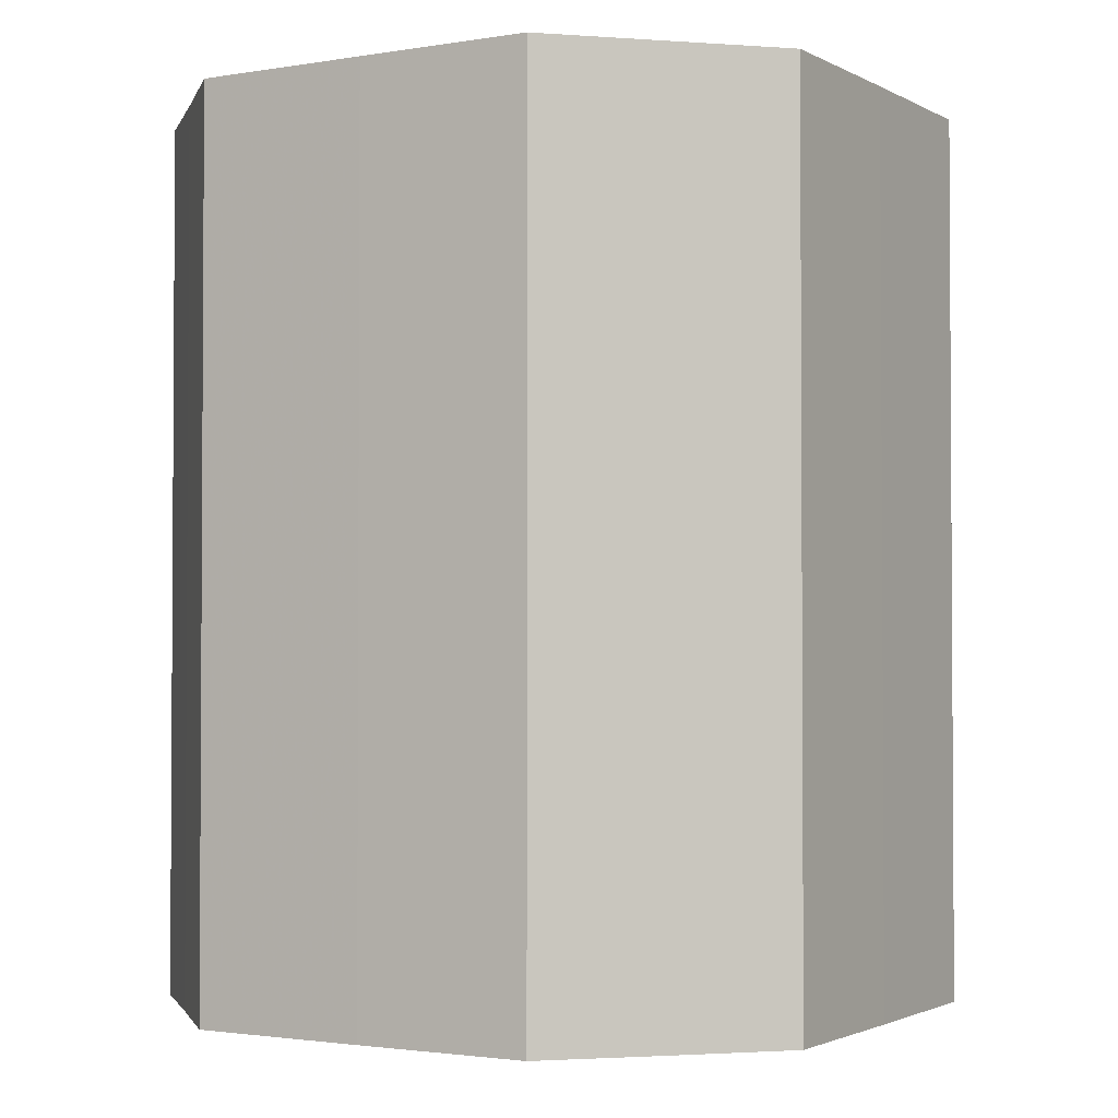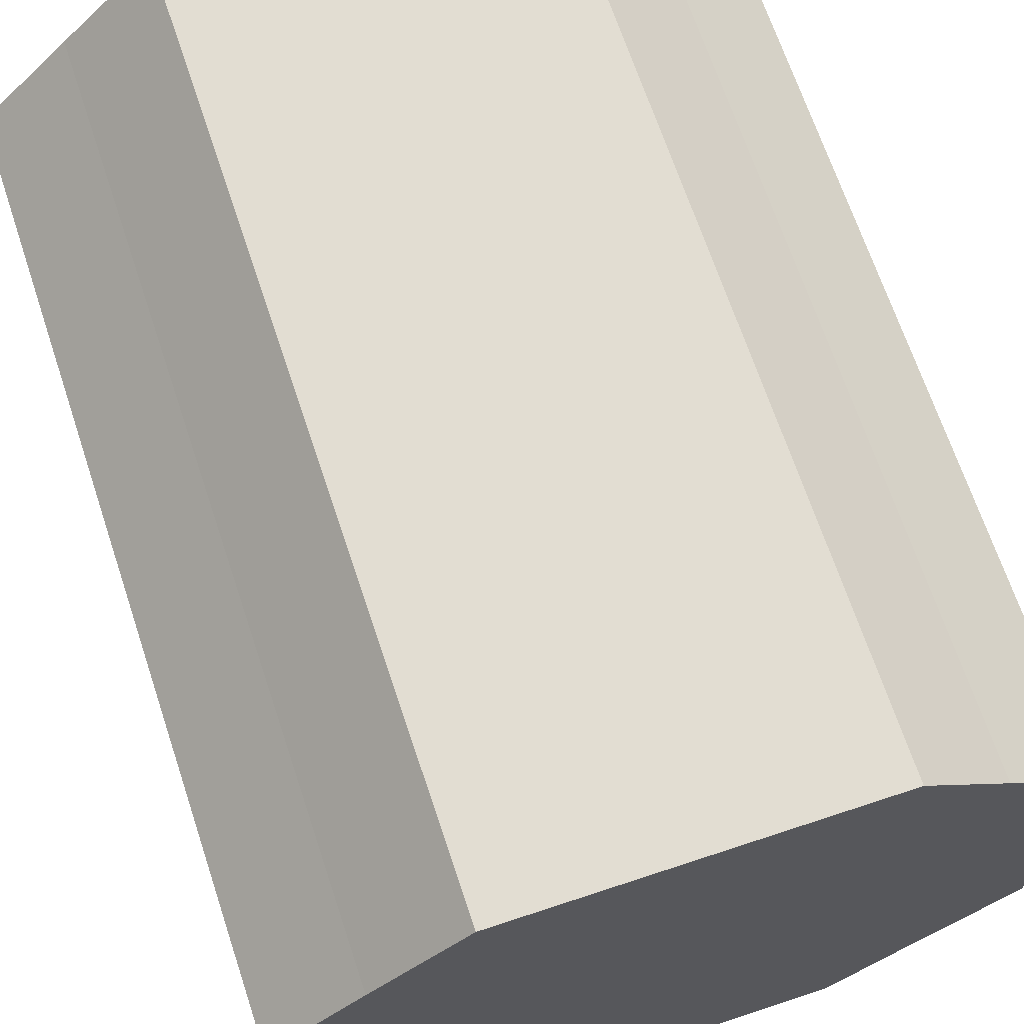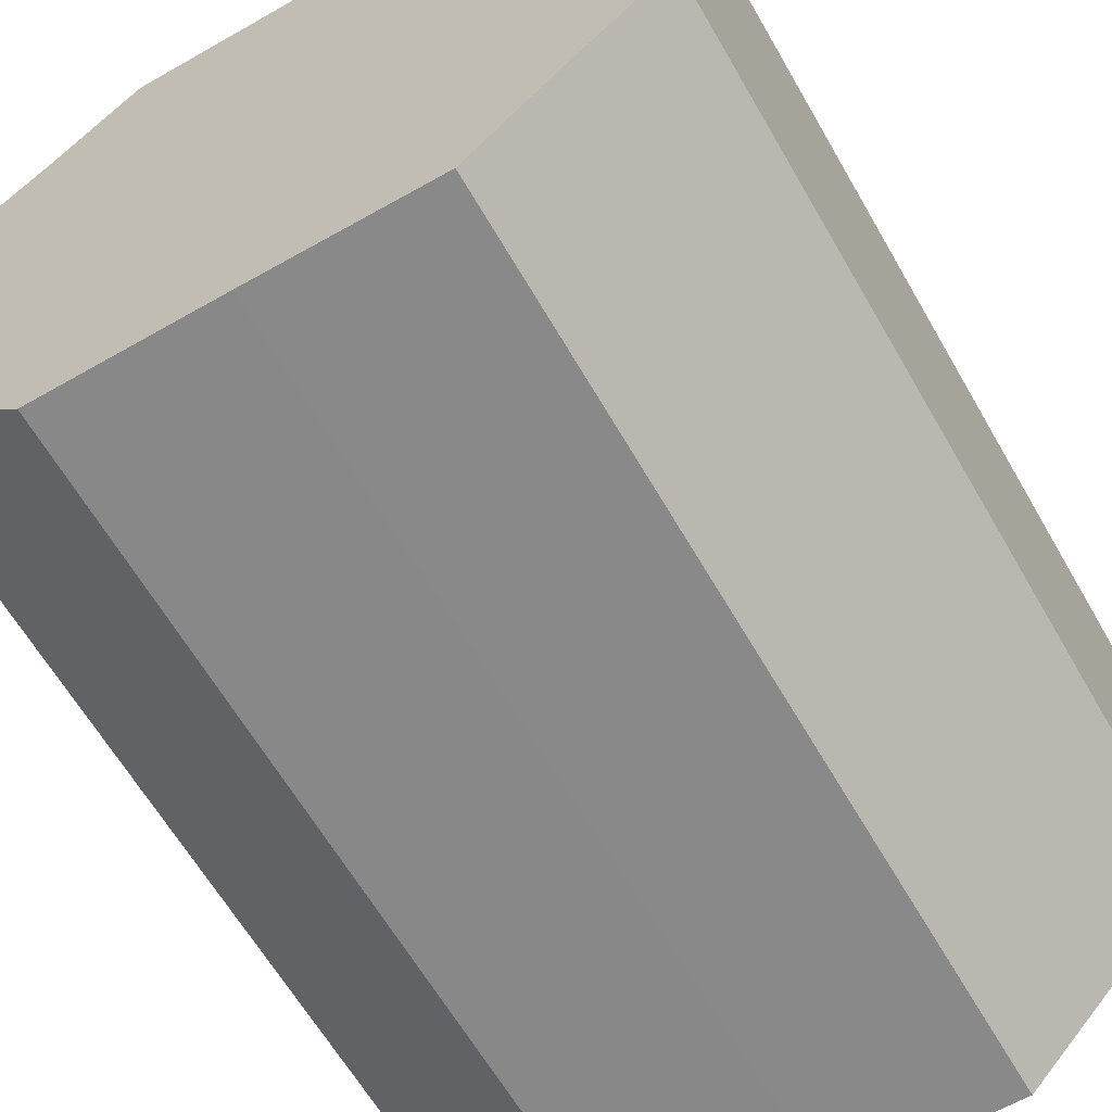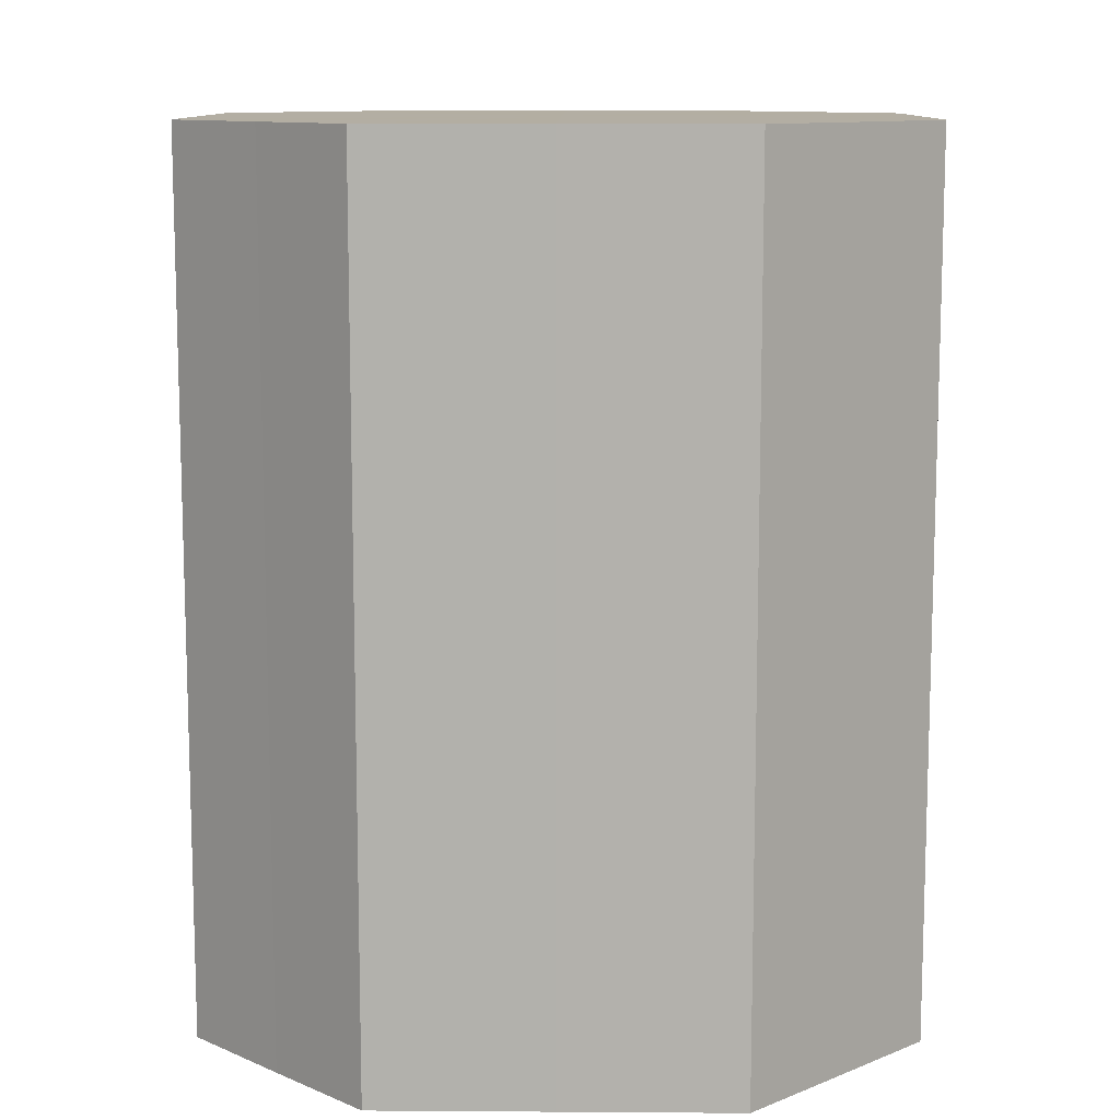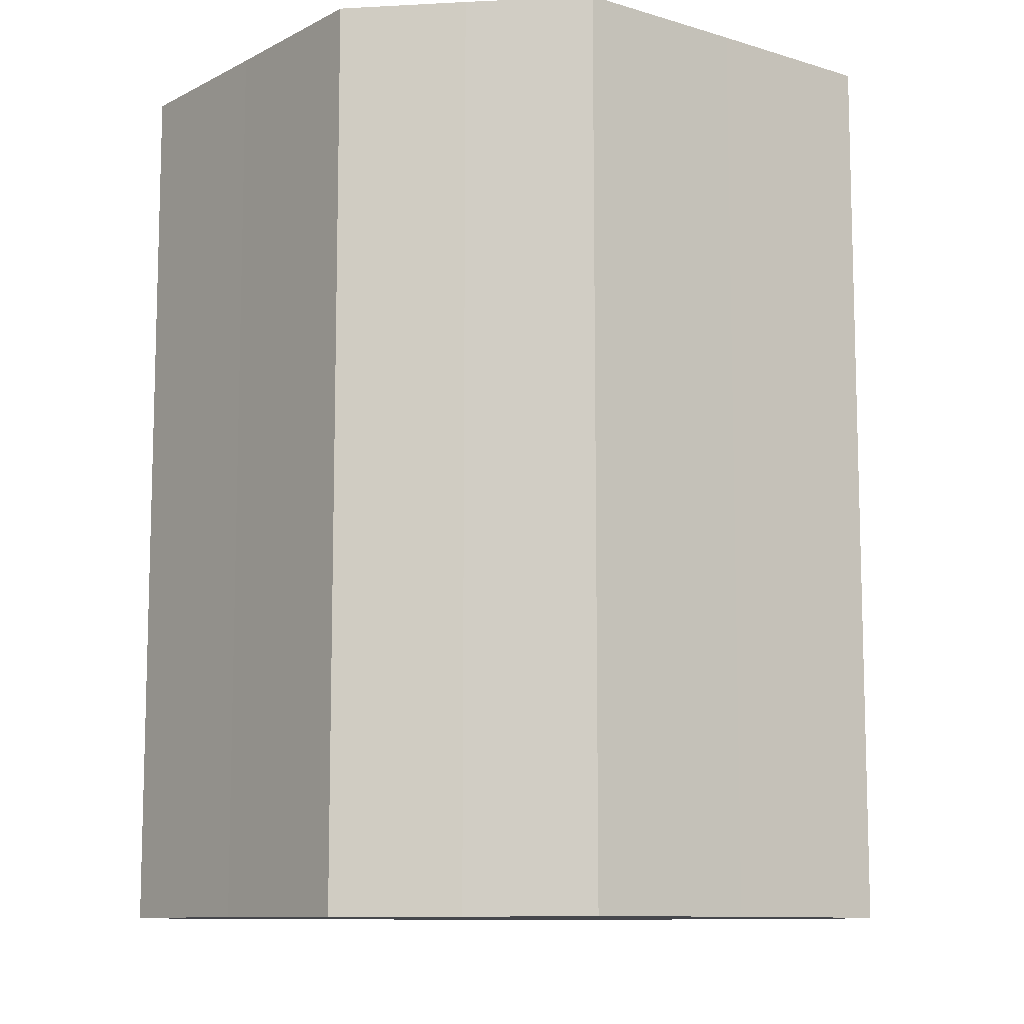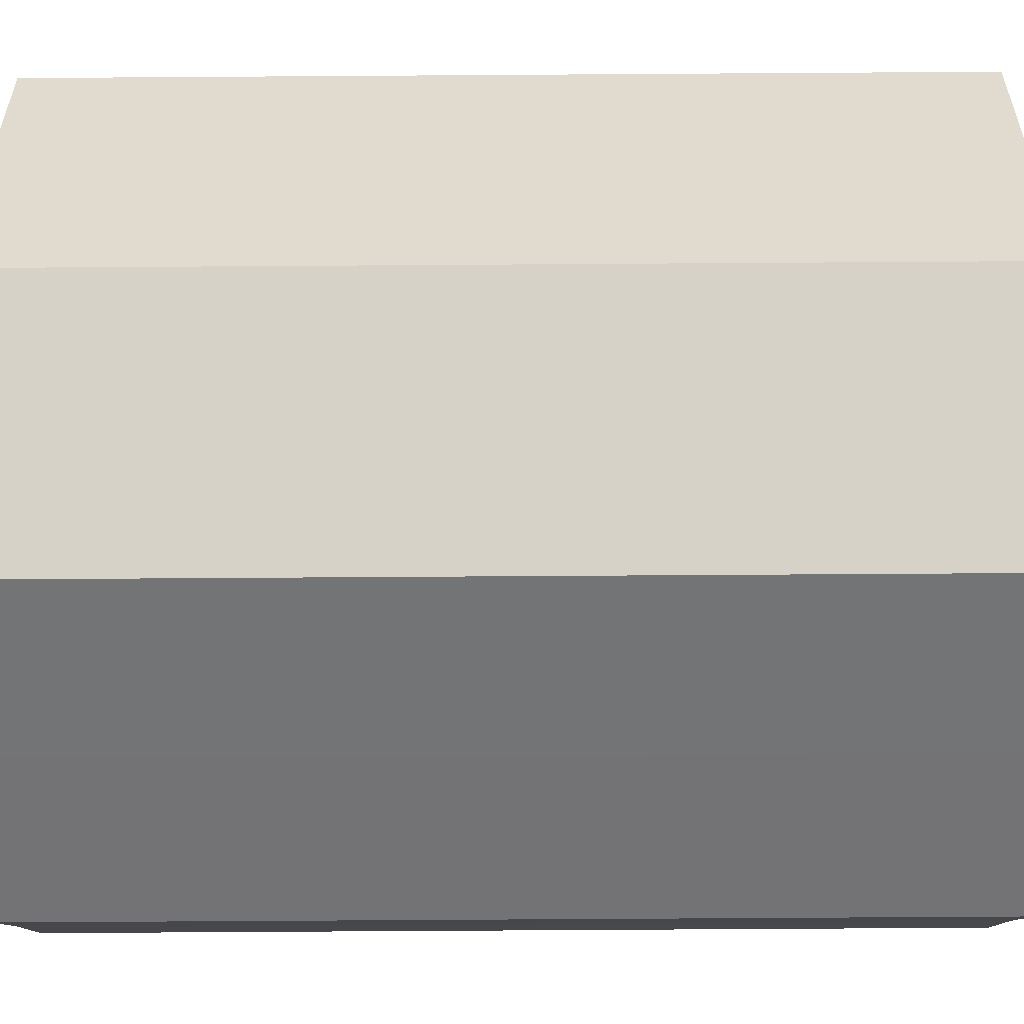
<metadata>
{"format":"obj","ext":"obj","renderer":"f3d","projection":"perspective","resolution":1024,"background":"white","views":[{"elev":-2.0,"azim":120.5,"up":"+Z"},{"elev":68.2,"azim":-18.4,"up":"+Y"},{"elev":-63.1,"azim":-150.0,"up":"+Y"},{"elev":10.9,"azim":0.9,"up":"+Z"},{"elev":-10.1,"azim":-37.9,"up":"+Z"},{"elev":-56.3,"azim":-89.6,"up":"+Y"}]}
</metadata>
<code>
o 3405
v 2253 1888 7.455
v 2253 1888 7.455
v 2253 1888 7.354
v 2253 1888 7.455
v 2253 1888 7.354
v 2253 1888 7.455
v 2253 1888 7.354
v 2253 1888 7.455
v 2253 1888 7.354
v 2253 1888 7.455
v 2253 1888 7.354
v 2253 1888 7.455
v 2253 1888 7.354
v 2253 1888 7.455
v 2253 1888 7.354
v 2253 1888 7.455
v 2253 1888 7.354
v 2253 1888 7.455
v 2253 1888 7.354
v 2253 1888 7.455
v 2253 1888 7.354
v 2253 1888 7.455
v 2253 1888 7.354
v 2253 1888 7.455
v 2253 1888 7.354
v 2253 1888 7.455
v 2253 1888 7.354
v 2253 1888 7.455
v 2253 1888 7.354
v 2253 1888 7.455
v 2253 1888 7.354
v 2253 1888 7.354
v 2253 1888 7.354
v 2253 1888 7.455
v 2253 1888 7.354
v 2253 1888 7.455
v 2253 1888 7.354
v 2253 1888 7.354
v 2253 1888 7.455
v 2253 1888 7.354
v 2253 1888 7.455
v 2253 1888 7.455
v 2253 1888 7.354
v 2253 1888 7.354
v 2253 1888 7.455
v 2253 1888 7.354
v 2253 1888 7.455
v 2253 1888 7.455
v 2253 1888 7.354
v 2253 1888 7.354
v 2253 1888 7.455
v 2253 1888 7.354
v 2253 1888 7.455
v 2253 1888 7.455
v 2253 1888 7.354
v 2253 1888 7.354
v 2253 1888 7.455
v 2253 1888 7.354
v 2253 1888 7.455
v 2253 1888 7.455
v 2253 1888 7.354
v 2253 1888 7.354
v 2253 1888 7.455
v 2253 1888 7.455
v 2253 1888 7.455
v 2253 1888 7.455
v 2253 1888 7.455
v 2253 1888 7.455
v 2253 1888 7.455
v 2253 1888 7.455
v 2253 1888 7.455
v 2253 1888 7.455
v 2253 1888 7.455
v 2253 1888 7.455
v 2253 1888 7.455
v 2253 1888 7.455
v 2253 1888 7.455
v 2253 1888 7.455
v 2253 1888 7.455
v 2253 1888 7.455
v 2253 1888 7.455
v 2253 1888 7.354
v 2253 1888 7.354
v 2253 1888 7.354
v 2253 1888 7.354
v 2253 1888 7.354
v 2253 1888 7.354
v 2253 1888 7.354
v 2253 1888 7.354
v 2253 1888 7.354
v 2253 1888 7.354
v 2253 1888 7.354
v 2253 1888 7.354
v 2253 1888 7.354
v 2253 1888 7.354
v 2253 1888 7.354
v 2253 1888 7.354
v 2253 1888 7.354
f 1 2 3
f 2 4 5
f 6 1 7
f 4 8 9
f 10 6 11
f 8 12 13
f 14 10 15
f 12 16 17
f 18 14 19
f 16 20 21
f 22 18 23
f 20 24 25
f 26 22 27
f 24 28 29
f 30 26 31
f 28 30 32
f 33 34 35
f 35 36 37
f 38 39 33
f 40 41 38
f 37 42 43
f 44 45 40
f 46 47 44
f 43 48 49
f 50 51 46
f 52 53 50
f 49 54 55
f 56 57 52
f 58 59 56
f 55 60 61
f 62 63 58
f 61 64 62
f 65 66 67
f 65 68 66
f 65 67 69
f 65 70 68
f 65 69 71
f 65 72 70
f 65 71 73
f 65 74 72
f 65 73 75
f 65 76 74
f 65 75 77
f 65 78 76
f 65 77 79
f 65 80 78
f 65 79 81
f 65 81 80
f 82 83 84
f 82 85 83
f 82 84 86
f 82 87 85
f 82 86 88
f 82 89 87
f 82 88 90
f 82 91 89
f 82 90 92
f 82 93 91
f 82 92 94
f 82 95 93
f 82 94 96
f 82 97 95
f 82 96 98
f 82 98 97

</code>
